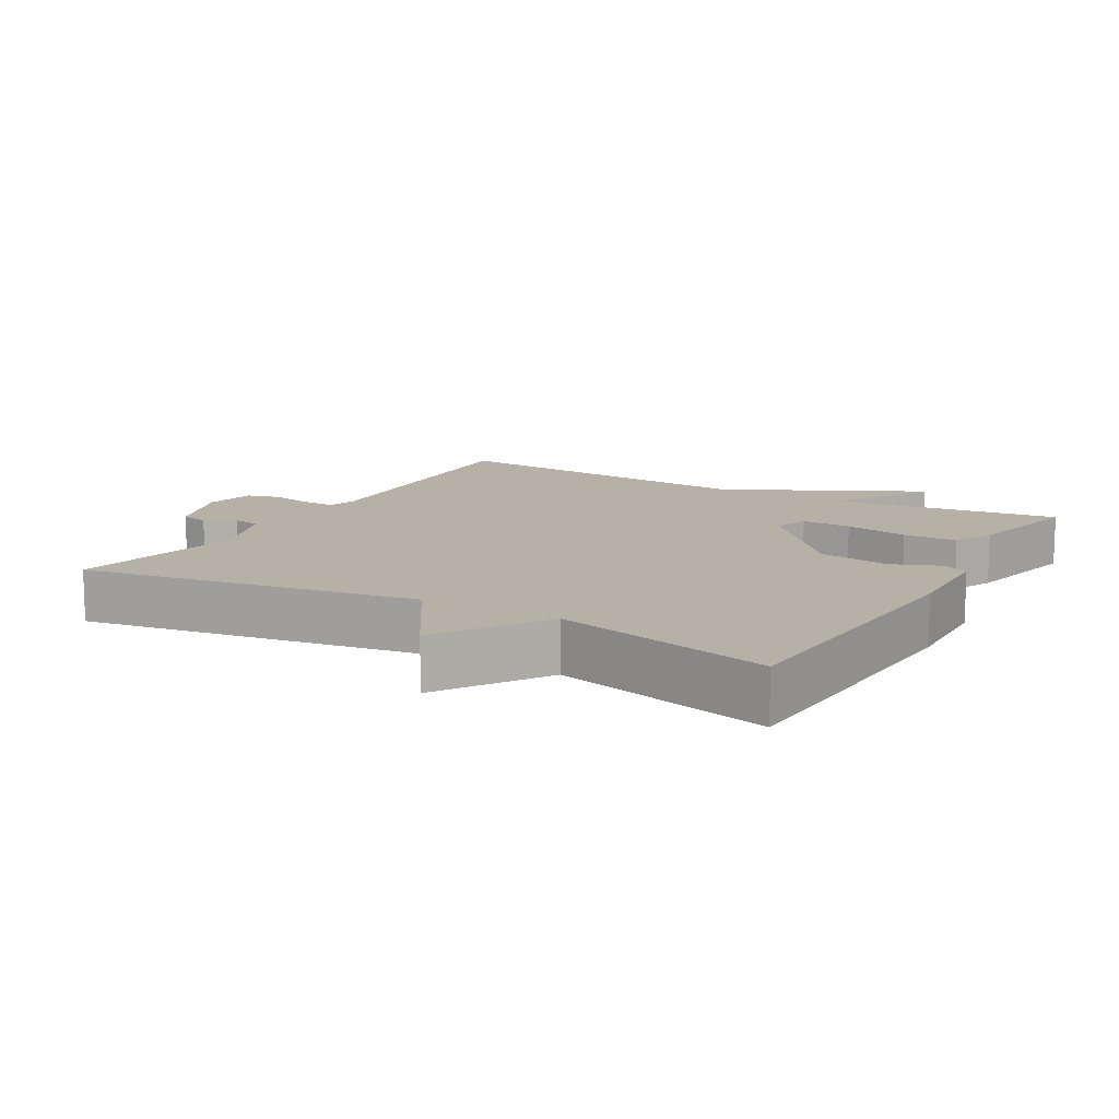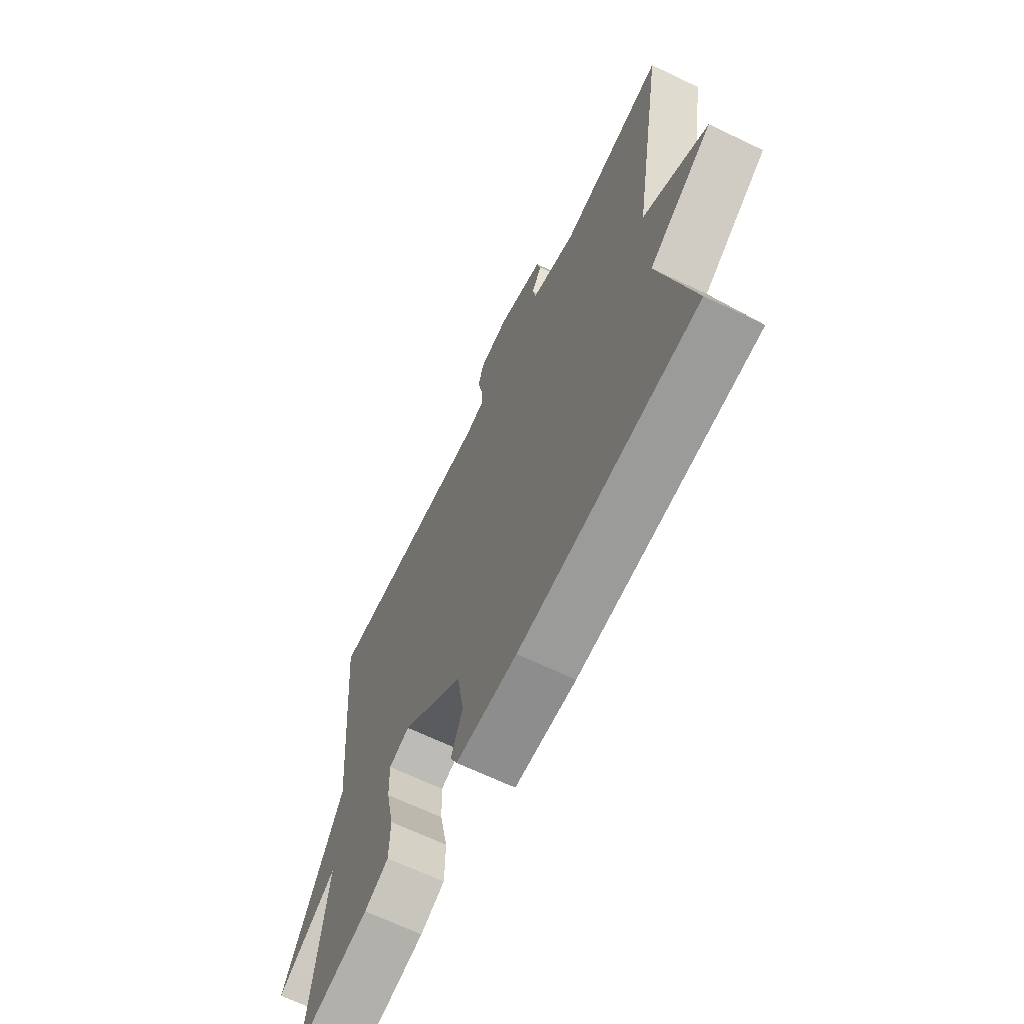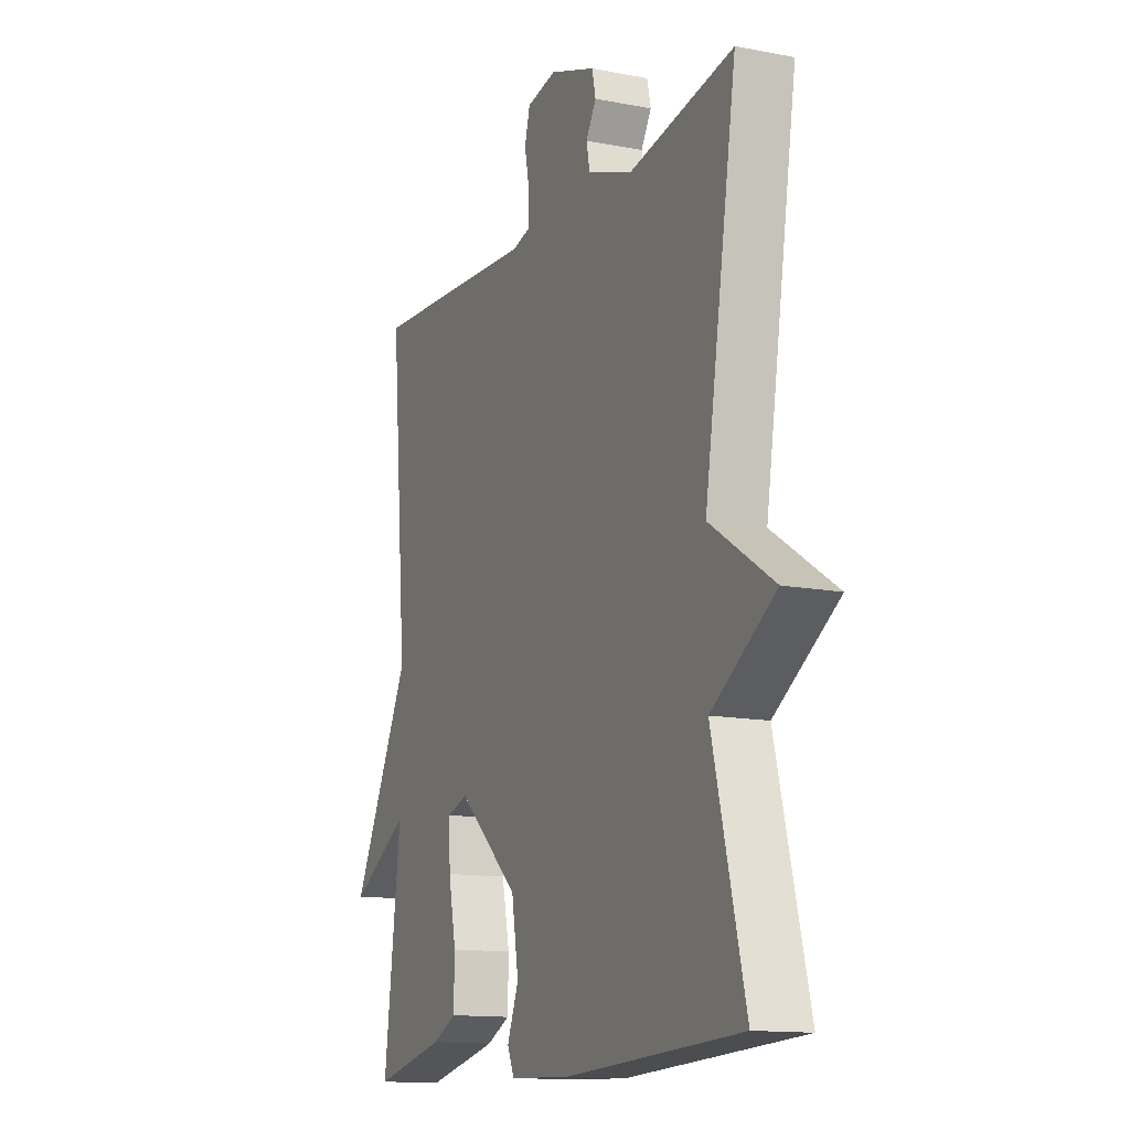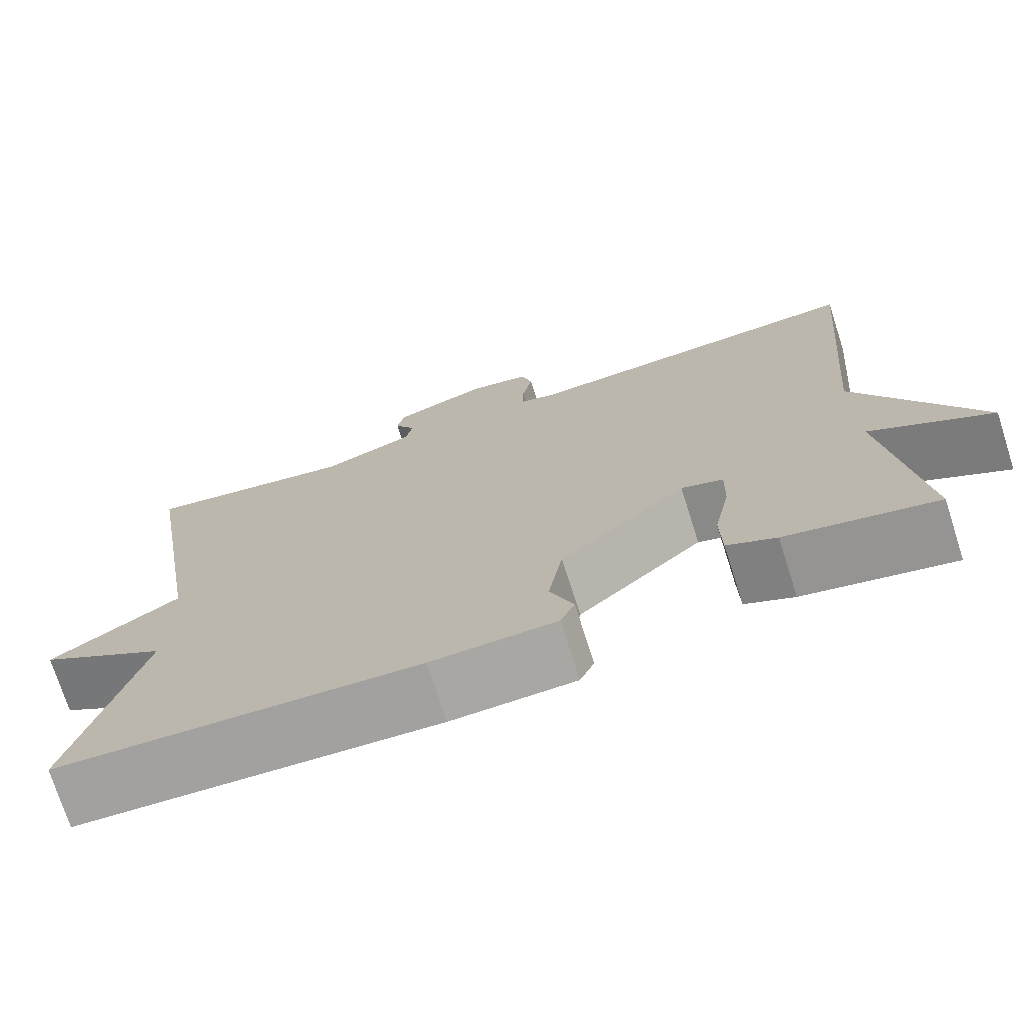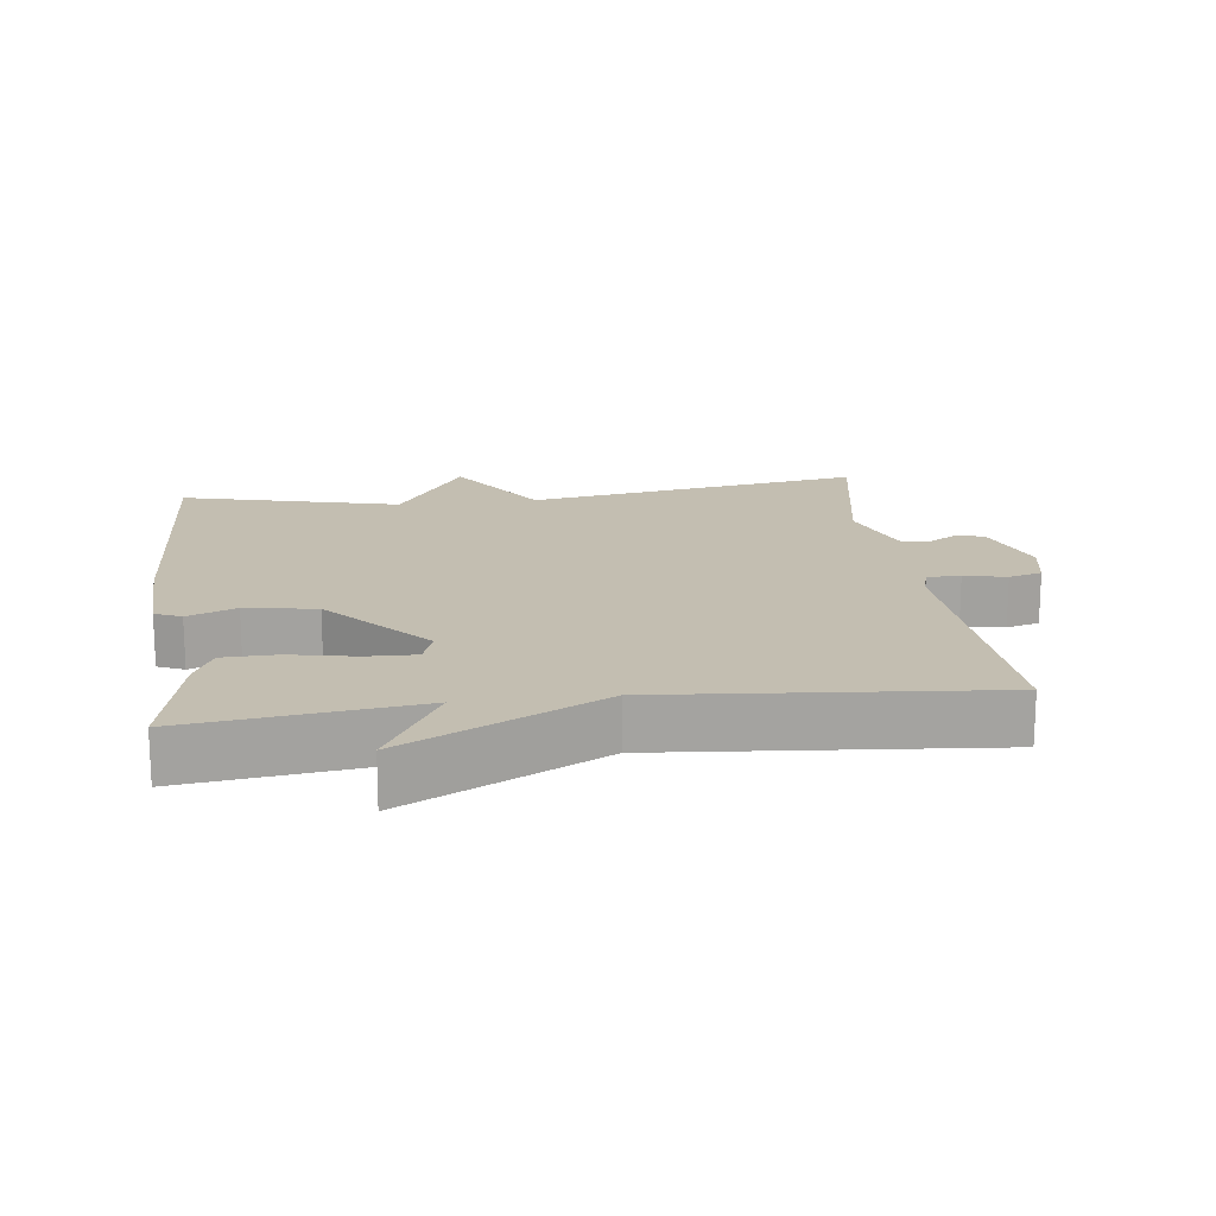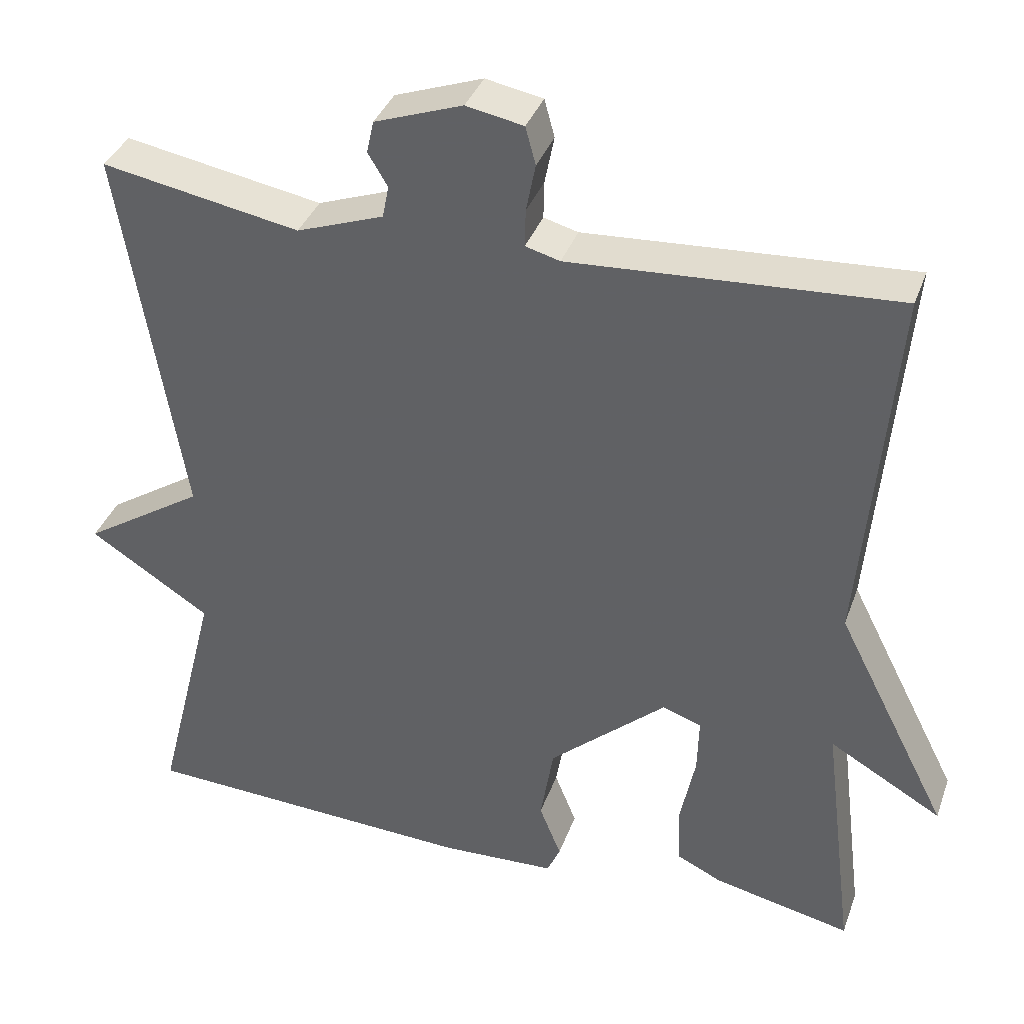
<metadata>
{"format":"obj","ext":"obj","renderer":"f3d","projection":"perspective","resolution":1024,"background":"white","views":[{"elev":12.1,"azim":120.1,"up":"+Y"},{"elev":-66.8,"azim":64.3,"up":"+Z"},{"elev":-13.5,"azim":66.3,"up":"+Z"},{"elev":-73.6,"azim":-162.3,"up":"+Z"},{"elev":17.2,"azim":-97.2,"up":"+Y"},{"elev":36.8,"azim":-161.4,"up":"+Z"}]}
</metadata>
<code>
v 0.5 0.07 -0.5
v 0.07 0.07 -0.522
v -0.078 0.07 -0.516
v -0.095 0.07 -0.478
v -0.067 0.07 -0.408
v -0.084 0.07 -0.306
v -0.234 0.07 -0.173
v -0.284 0.07 -0.19
v -0.282 0.07 -0.262
v -0.263 0.07 -0.355
v -0.265 0.07 -0.433
v -0.323 0.07 -0.461
v -0.5 0.07 -0.5
v -0.459 0.07 -0.172
v -0.603 0.07 -0.255
v -0.459 0.07 0.028
v -0.5 0.07 0.5
v -0.085 0.07 0.475
v -0.041 0.07 0.487
v -0.042 0.07 0.535
v -0.054 0.07 0.596
v -0.041 0.07 0.644
v 0.032 0.07 0.658
v 0.144 0.07 0.618
v 0.153 0.07 0.577
v 0.128 0.07 0.535
v 0.136 0.07 0.494
v 0.247 0.07 0.454
v 0.5 0.07 0.5
v 0.421 0.07 0.015
v 0.576 0.07 -0.085
v 0.421 0.07 -0.185
v 0.5 0 -0.5
v 0.07 0 -0.522
v -0.078 0 -0.516
v -0.095 0 -0.478
v -0.067 0 -0.408
v -0.084 0 -0.306
v -0.234 0 -0.173
v -0.284 0 -0.19
v -0.282 0 -0.262
v -0.263 0 -0.355
v -0.265 0 -0.433
v -0.323 0 -0.461
v -0.5 0 -0.5
v -0.459 0 -0.172
v -0.603 0 -0.255
v -0.459 0 0.028
v -0.5 0 0.5
v -0.085 0 0.475
v -0.041 0 0.487
v -0.042 0 0.535
v -0.054 0 0.596
v -0.041 0 0.644
v 0.032 0 0.658
v 0.144 0 0.618
v 0.153 0 0.577
v 0.128 0 0.535
v 0.136 0 0.494
v 0.247 0 0.454
v 0.5 0 0.5
v 0.421 0 0.015
v 0.576 0 -0.085
v 0.421 0 -0.185
f 30 31 32
f 28 29 30
f 27 28 30 32
f 24 25 26
f 23 24 26
f 22 23 26
f 21 22 26
f 20 21 26
f 19 20 26 27
f 32 1 2
f 27 32 2
f 19 27 2
f 18 19 2
f 14 15 16
f 12 13 14
f 11 12 14
f 10 11 14
f 9 10 14
f 8 9 14 16
f 16 17 18
f 8 16 18
f 7 8 18
f 2 3 4 5
f 2 5 6
f 18 2 6
f 6 7 18
f 64 63 62
f 62 61 60
f 64 62 60 59
f 58 57 56
f 58 56 55
f 58 55 54
f 58 54 53
f 58 53 52
f 59 58 52 51
f 34 33 64
f 34 64 59
f 34 59 51
f 34 51 50
f 48 47 46
f 46 45 44
f 46 44 43
f 46 43 42
f 46 42 41
f 48 46 41 40
f 50 49 48
f 50 48 40
f 50 40 39
f 37 36 35 34
f 38 37 34
f 38 34 50
f 50 39 38
f 1 33 34 2
f 2 34 35 3
f 3 35 36 4
f 4 36 37 5
f 5 37 38 6
f 6 38 39 7
f 7 39 40 8
f 8 40 41 9
f 9 41 42 10
f 10 42 43 11
f 11 43 44 12
f 12 44 45 13
f 13 45 46 14
f 14 46 47 15
f 15 47 48 16
f 16 48 49 17
f 17 49 50 18
f 18 50 51 19
f 19 51 52 20
f 20 52 53 21
f 21 53 54 22
f 22 54 55 23
f 23 55 56 24
f 24 56 57 25
f 25 57 58 26
f 26 58 59 27
f 27 59 60 28
f 28 60 61 29
f 29 61 62 30
f 30 62 63 31
f 31 63 64 32
f 32 64 33 1

</code>
